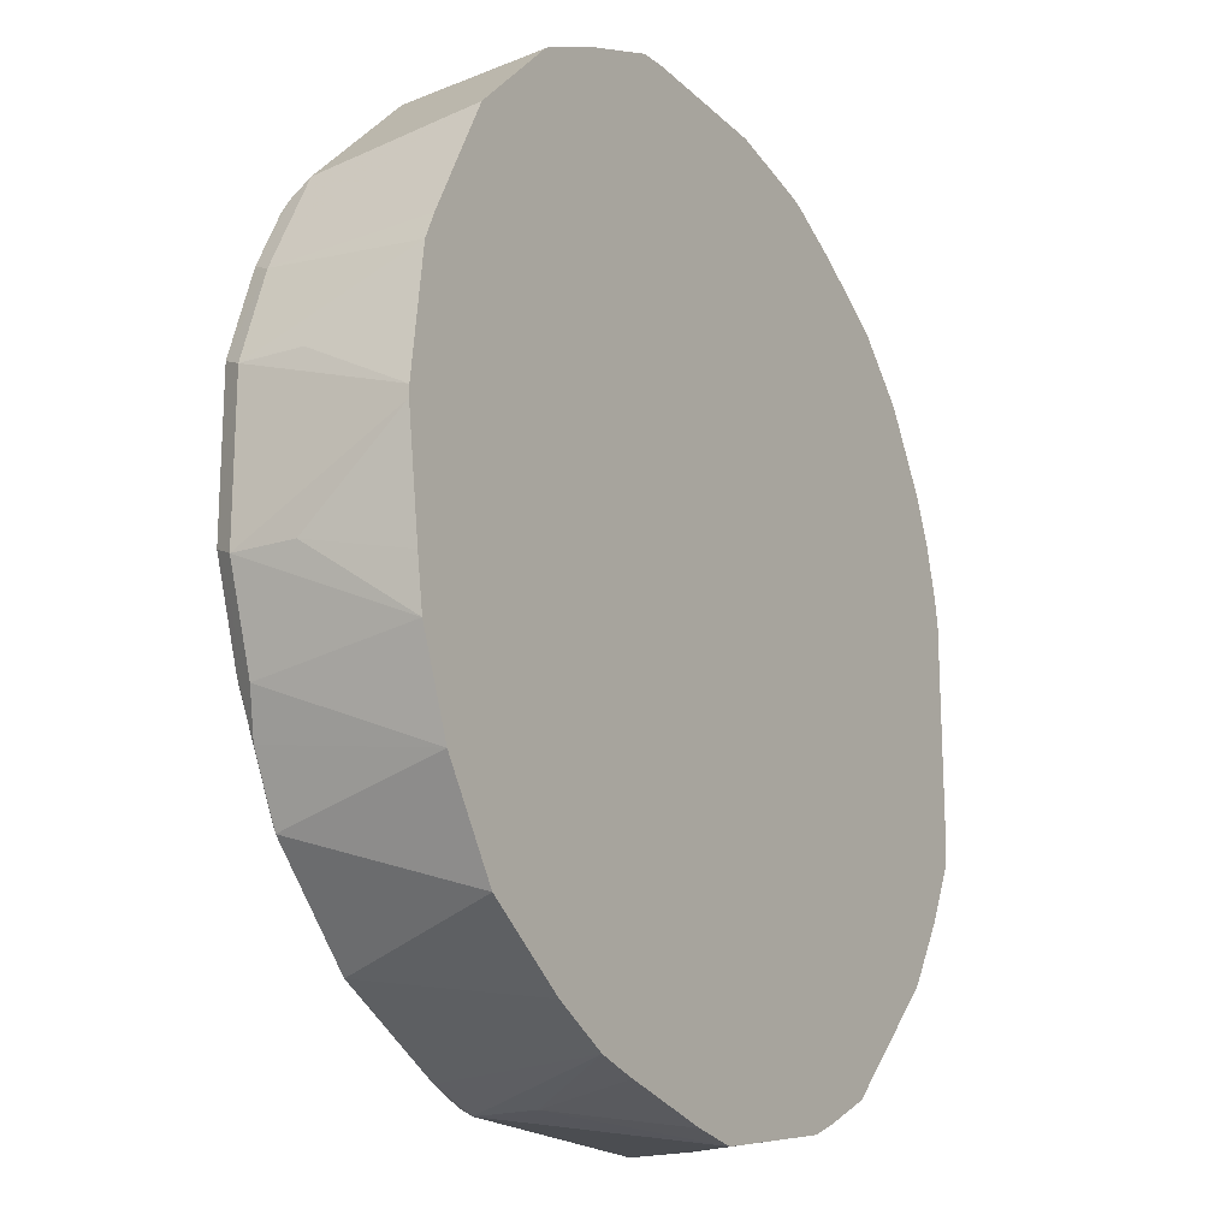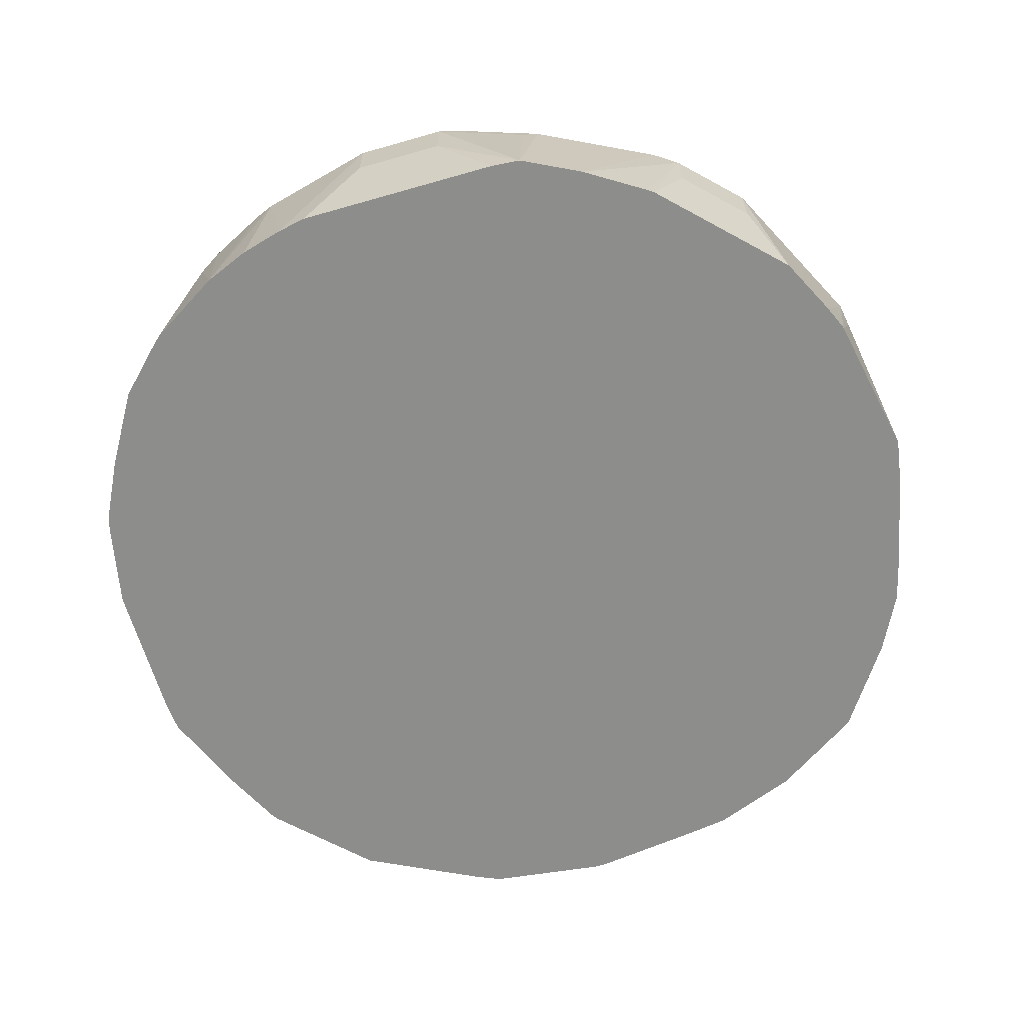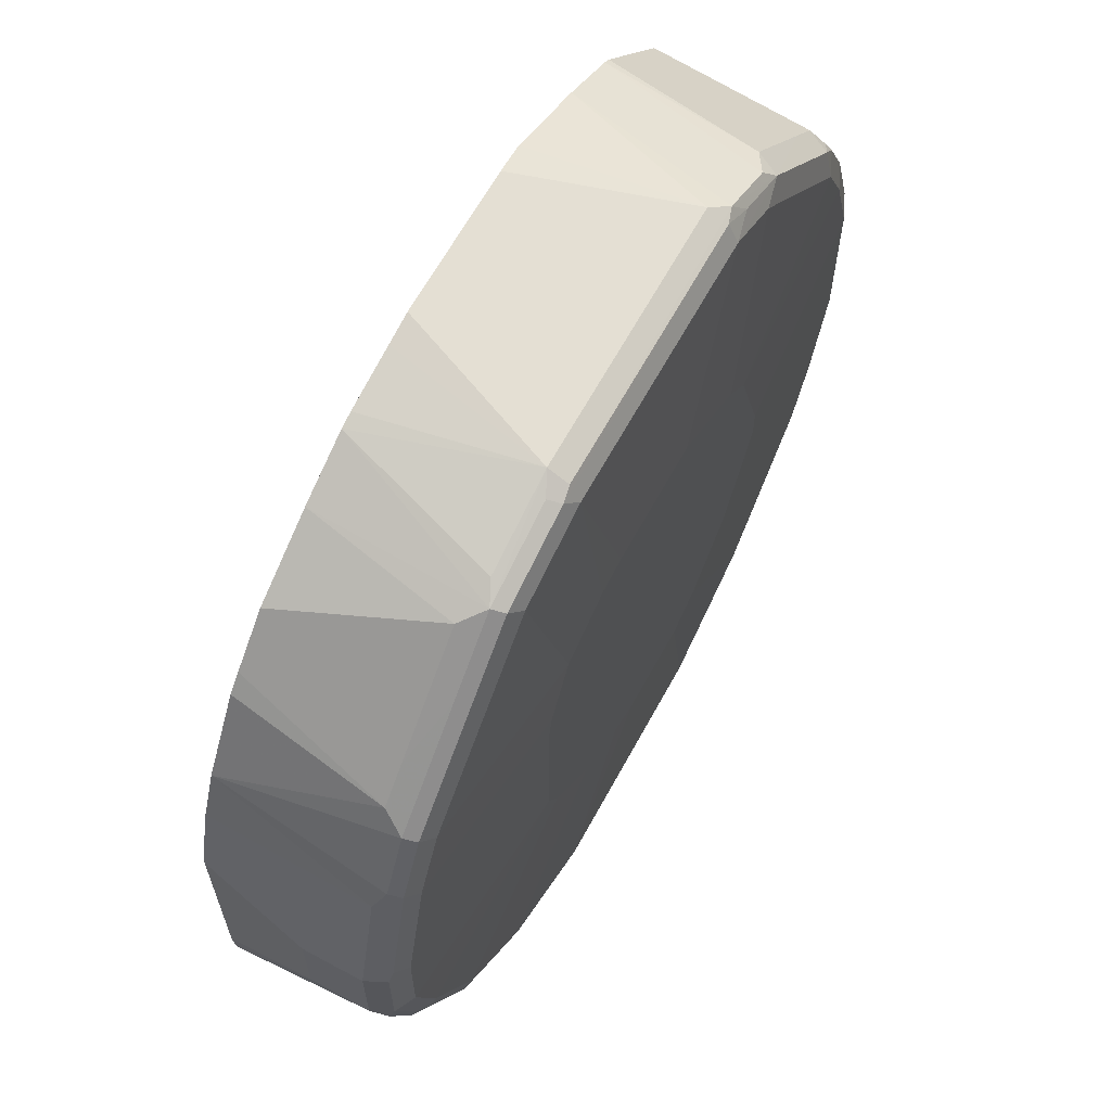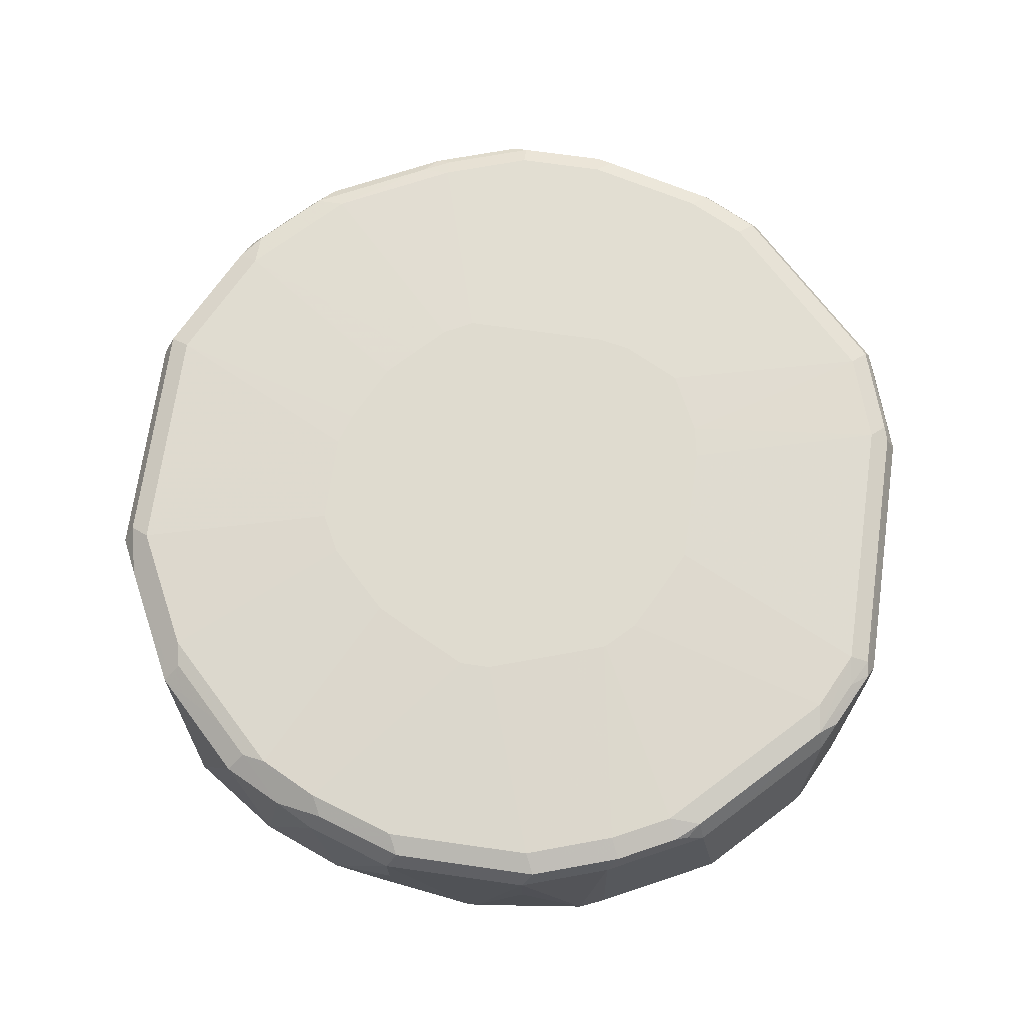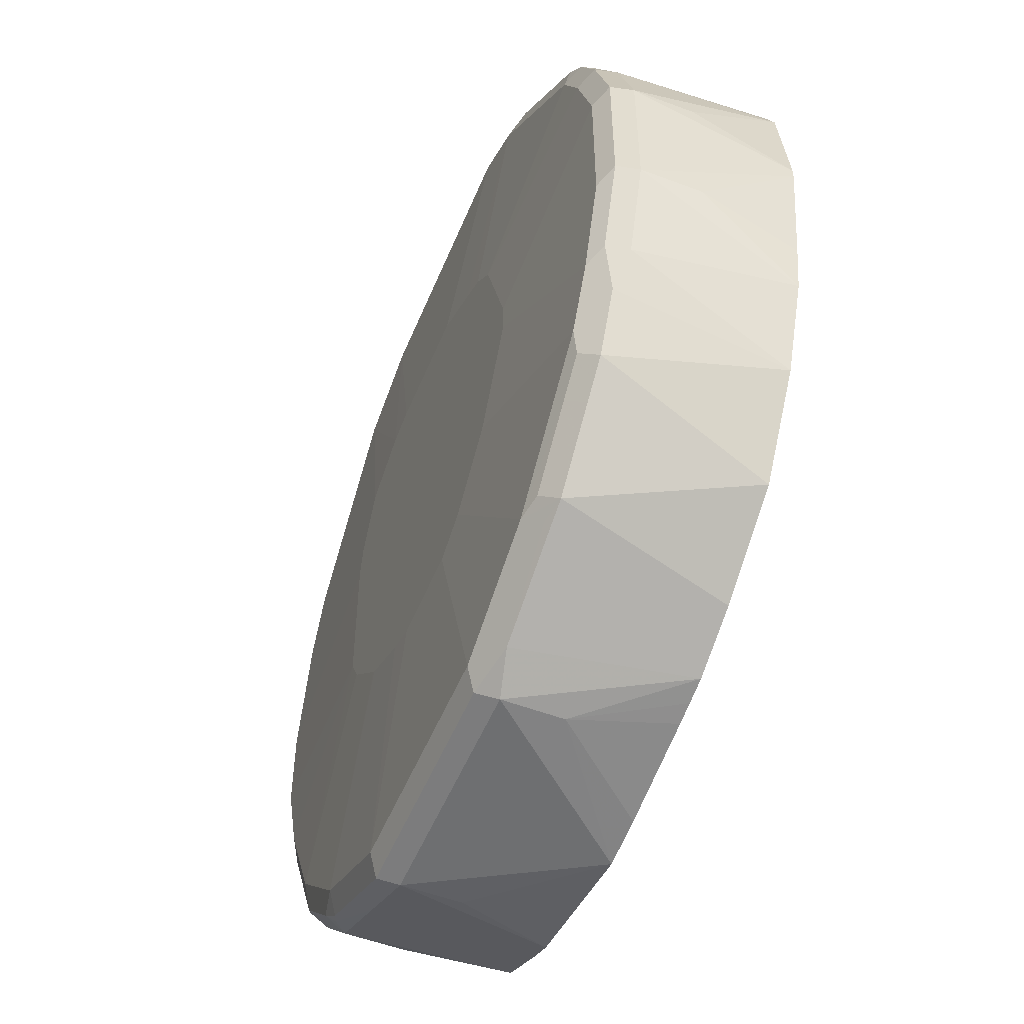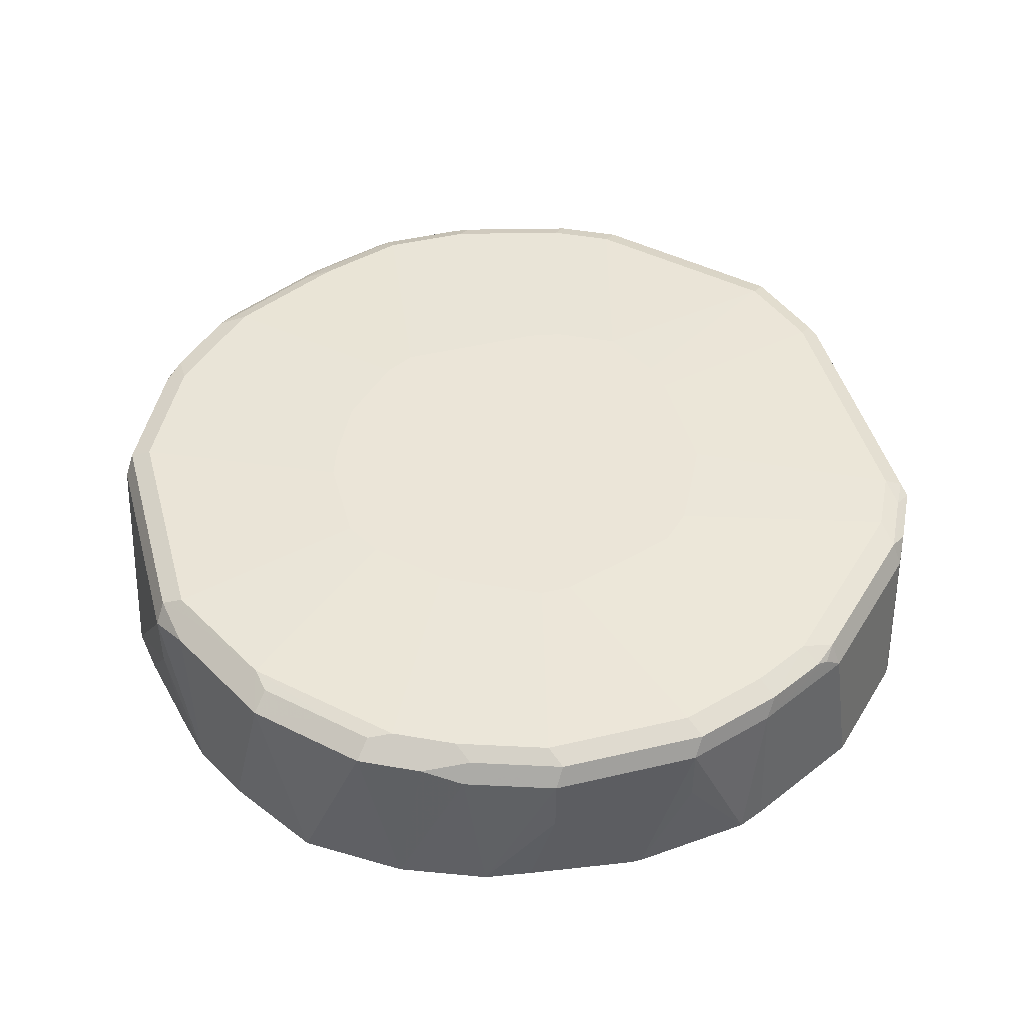
<metadata>
{"format":"obj","ext":"obj","renderer":"f3d","projection":"perspective","resolution":1024,"background":"white","views":[{"elev":-19.1,"azim":120.7,"up":"+Y"},{"elev":-64.5,"azim":-73.9,"up":"+Z"},{"elev":64.2,"azim":-61.4,"up":"+Y"},{"elev":70.4,"azim":98.1,"up":"+Z"},{"elev":-52.8,"azim":67.9,"up":"+Y"},{"elev":45.7,"azim":74.8,"up":"+Z"}]}
</metadata>
<code>
v 0.2793 0.01624 0.5313
v 0.2771 -0.03692 0.6281
v 0.2771 -0.03692 0.5912
v 0.2701 -0.05097 0.5313
v 0.2793 0.02285 0.5313
v 0.2709 -0.03074 0.6404
v 0.2648 -0.06158 0.6343
v 0.2586 -0.09237 0.6281
v 0.2654 -0.08072 0.5313
v 0.2771 0.05539 0.6281
v 0.2701 0.09679 0.5313
v 0.2771 0.05539 0.5912
v 0.2586 -0.03692 0.6466
v 0.2525 -0.08619 0.6404
v 0.2709 0.06157 0.6404
v 0.2463 -0.117 0.6343
v 0.2446 -0.1337 0.5313
v 0.2586 0.1108 0.6281
v 0.263 0.113 0.5313
v 0.1363 -0.00695 0.6524
v 0.2401 -0.09237 0.6466
v 0.2586 0.05539 0.6466
v 0.2186 -0.1447 0.6435
v 0.2525 0.117 0.6404
v 0.2278 -0.1539 0.6343
v 0.2076 -0.1892 0.5313
v 0.2446 0.15 0.5313
v 0.2463 0.1355 0.6281
v 0.2309 0.1616 0.6374
v 0.1363 0.01268 0.6524
v 0.1178 -0.04392 0.6524
v 0.2217 -0.1293 0.6466
v 0.2401 0.1108 0.6466
v 0.1178 0.06813 0.6524
v 0.2001 -0.1632 0.6435
v 0.234 0.1539 0.6404
v 0.2217 0.1478 0.6466
v 0.2093 -0.1724 0.6343
v 0.1724 -0.2093 0.6343
v 0.1522 -0.2261 0.5313
v 0.2261 0.1869 0.5313
v 0.2278 0.1724 0.6281
v 0.2217 0.1685 0.642
v 0.1051 -0.06814 0.6524
v 0.1478 -0.2032 0.6466
v 0.1103 0.08973 0.6524
v 0.1108 0.08875 0.6524
v 0.1632 -0.2001 0.6435
v 0.09283 0.1077 0.6524
v 0.1086 0.0917 0.6524
v 0.1478 0.2217 0.6466
v 0.157 -0.2125 0.6374
v 0.0985 -0.2463 0.6343
v 0.1153 -0.2446 0.5313
v 0.1707 0.2424 0.5313
v 0.2093 0.1909 0.6281
v 0.1478 0.2425 0.642
v 0.08662 -0.08663 0.6524
v 0.07388 -0.2401 0.6466
v 0.08929 -0.2371 0.6435
v 0.1047 -0.234 0.6404
v 0.06816 -0.1051 0.6524
v 0.04392 -0.1178 0.6524
v 0.07388 0.1178 0.6524
v 0.1293 0.2401 0.6466
v 0.06772 -0.2524 0.6404
v 0.07388 -0.2586 0.6281
v 0.07388 -0.2586 0.5912
v 0.1006 -0.2484 0.5313
v 0.1663 0.2453 0.5313
v 0.1539 0.2463 0.6281
v 0.1385 0.254 0.6374
v 0.1016 0.2725 0.6374
v 0.1108 0.2609 0.642
v 0.09234 0.2586 0.6466
v -0.0739 -0.2401 0.6466
v -0.01273 -0.1178 0.6524
v 0.03695 0.1363 0.6524
v -0.08005 -0.2524 0.6404
v -0.0739 -0.2586 0.6281
v -0.004394 -0.2701 0.5313
v 0.02529 -0.2654 0.5313
v 0.08793 -0.2516 0.5313
v 0.1293 0.2638 0.5313
v 0.09234 0.2771 0.6281
v -0.0739 0.2771 0.6281
v -0.0739 0.2709 0.6404
v 0.09234 0.2709 0.6404
v -0.0831 0.2678 0.642
v -0.0739 0.2586 0.6466
v -0.117 -0.234 0.6404
v -0.03332 -0.1108 0.6524
v -0.07025 -0.09237 0.6524
v -0.1478 -0.2032 0.6466
v -0.03816 0.1363 0.6524
v -0.09677 -0.2516 0.5313
v -0.0739 -0.2586 0.5912
v -0.1616 -0.2125 0.6374
v -0.1231 -0.234 0.6281
v -0.1131 -0.2446 0.5313
v 0.07388 0.287 0.5313
v 0.06947 0.2874 0.5313
v 0.05541 0.2886 0.5313
v -0.03691 0.2886 0.5313
v -0.05538 0.2849 0.5313
v -0.09236 0.2774 0.5313
v -0.1013 0.2747 0.5313
v -0.1293 0.2586 0.6281
v -0.1416 0.2525 0.6343
v -0.08621 0.2709 0.6343
v -0.1386 0.2494 0.642
v -0.1293 0.2401 0.6466
v -0.05859 0.1324 0.6524
v -0.1539 -0.2155 0.6404
v -0.07123 -0.09182 0.6524
v -0.1847 -0.1662 0.6466
v -0.1686 -0.2032 0.642
v -0.07324 -0.09013 0.6524
v -0.0892 -0.07438 0.6524
v -0.1077 -0.05589 0.6524
v -0.1724 -0.2093 0.6281
v -0.1601 -0.2155 0.6281
v -0.15 -0.2261 0.5313
v -0.1383 0.2563 0.5313
v -0.1539 0.2463 0.622
v -0.2094 0.1909 0.622
v -0.1786 0.2155 0.6343
v -0.157 0.2309 0.642
v -0.1478 0.2217 0.6466
v -0.09552 0.114 0.6524
v -0.2032 -0.1478 0.6466
v -0.2055 -0.1662 0.642
v -0.2094 -0.1724 0.6281
v -0.1178 -0.03692 0.6524
v -0.1724 -0.2093 0.5912
v -0.1685 -0.2076 0.5313
v -0.1847 0.2287 0.5313
v -0.1918 0.2217 0.5313
v -0.2278 0.1724 0.622
v -0.234 0.1601 0.6343
v -0.2309 0.157 0.642
v -0.1847 0.1847 0.6466
v -0.2217 0.1478 0.6466
v -0.2401 0.1108 0.6466
v -0.114 0.07705 0.6524
v -0.2401 -0.07388 0.6466
v -0.2425 -0.09237 0.642
v -0.217 -0.157 0.6374
v -0.25 -0.1108 0.5313
v -0.2268 -0.1478 0.5313
v -0.2239 -0.1522 0.5313
v -0.2094 -0.1724 0.5912
v -0.2586 -0.01843 0.6466
v -0.1178 0.05665 0.6524
v -0.2103 0.2032 0.5313
v -0.2472 0.1478 0.5313
v -0.2193 0.1937 0.5313
v -0.2524 0.1231 0.6343
v -0.2494 0.1201 0.642
v -0.2586 0.03691 0.6466
v -0.2524 -0.07388 0.6404
v -0.254 -0.08313 0.6374
v -0.2685 -0.07388 0.5313
v -0.2709 -0.01843 0.6404
v -0.2679 0.04615 0.642
v -0.259 0.1193 0.5313
v -0.2586 0.1108 0.6281
v -0.2771 0.03691 0.6281
v -0.2725 -0.02768 0.6374
v -0.2771 -0.01843 0.6281
v -0.2586 -0.07388 0.6281
v -0.2771 -0.01843 0.5912
v -0.2701 -0.0554 0.5313
v -0.2709 0.03691 0.6404
v -0.2664 0.09236 0.5313
v -0.2701 0.07388 0.5313
v -0.2771 0.03691 0.5912
f 91 94 114
f 91 114 98
f 89 110 109
f 90 113 95
f 90 112 113
f 90 111 112
f 89 111 90
f 89 109 111
f 86 108 109
f 86 89 87
f 86 110 89
f 86 109 110
f 86 107 108
f 86 106 107
f 86 105 106
f 86 104 105
f 85 104 86
f 87 89 88
f 93 115 94
f 98 117 121
f 94 117 114
f 111 128 129
f 85 103 104
f 109 128 111
f 109 127 128
f 109 126 127
f 109 125 126
f 109 124 125
f 107 109 108
f 94 116 117
f 107 124 109
f 99 122 123
f 98 114 117
f 98 122 99
f 98 121 122
f 94 120 116
f 94 119 120
f 94 118 119
f 94 115 118
f 99 123 100
f 85 102 103
f 73 86 87
f 84 101 85
f 70 73 72
f 70 84 73
f 70 72 71
f 68 83 69
f 68 82 83
f 68 81 82
f 67 81 68
f 67 80 81
f 73 85 86
f 66 80 67
f 64 75 78
f 64 65 75
f 59 77 76
f 59 63 77
f 59 66 60
f 59 79 66
f 59 76 79
f 111 129 112
f 66 79 80
f 85 101 102
f 73 87 88
f 73 84 85
f 81 97 96
f 80 100 96
f 80 99 100
f 80 98 99
f 80 91 98
f 80 97 81
f 80 96 97
f 79 91 80
f 73 88 74
f 76 94 91
f 76 92 93
f 76 77 92
f 76 91 79
f 75 95 78
f 75 90 95
f 75 89 90
f 75 88 89
f 74 88 75
f 76 93 94
f 112 129 130
f 141 159 144
f 116 120 131
f 156 167 158
f 156 166 167
f 153 165 164
f 153 160 165
f 149 162 163
f 148 162 149
f 147 161 162
f 146 161 147
f 158 167 159
f 146 164 161
f 145 160 154
f 144 160 145
f 144 165 160
f 144 159 165
f 141 143 142
f 141 144 143
f 57 75 65
f 140 159 141
f 146 153 164
f 140 158 159
f 159 167 168
f 161 164 169
f 168 172 170
f 168 177 172
f 168 176 177
f 168 175 176
f 168 169 174
f 168 170 169
f 167 175 168
f 166 175 167
f 159 168 165
f 165 168 174
f 164 165 174
f 163 172 173
f 163 170 172
f 163 171 170
f 162 171 163
f 162 170 171
f 162 169 170
f 161 169 162
f 164 174 169
f 140 156 158
f 139 157 156
f 139 155 157
f 127 140 141
f 126 140 127
f 126 139 140
f 126 155 139
f 126 138 155
f 125 138 126
f 125 137 138
f 124 137 125
f 127 141 128
f 123 135 136
f 121 152 135
f 121 133 152
f 121 123 122
f 120 134 131
f 117 133 121
f 117 132 133
f 116 132 117
f 116 131 132
f 121 135 123
f 128 142 129
f 128 141 142
f 129 142 130
f 139 156 140
f 136 152 151
f 135 152 136
f 134 160 153
f 134 154 160
f 134 153 146
f 133 151 152
f 133 150 151
f 133 149 150
f 133 148 149
f 132 162 148
f 132 147 162
f 132 148 133
f 131 147 132
f 131 146 147
f 131 134 146
f 130 142 143
f 130 144 145
f 130 143 144
f 112 130 113
f 57 74 75
f 28 41 42
f 57 72 73
f 7 16 8
f 7 14 16
f 6 22 13
f 6 15 22
f 6 14 7
f 6 13 14
f 5 12 10
f 5 11 12
f 8 16 17
f 3 9 4
f 2 10 15
f 2 9 3
f 2 8 9
f 2 7 8
f 2 6 7
f 1 10 2
f 1 5 10
f 1 11 5
f 2 15 6
f 1 19 11
f 8 17 9
f 10 11 18
f 18 29 24
f 18 28 29
f 18 41 28
f 18 27 41
f 18 19 27
f 17 25 26
f 16 25 17
f 16 23 25
f 10 12 11
f 15 24 22
f 14 23 16
f 14 21 23
f 13 30 20
f 13 22 30
f 13 21 14
f 13 20 21
f 11 19 18
f 10 18 15
f 15 18 24
f 20 30 34
f 1 27 19
f 1 55 41
f 1 151 150
f 1 136 151
f 1 123 136
f 1 100 123
f 1 96 100
f 1 81 96
f 1 82 81
f 1 83 82
f 1 150 149
f 1 69 83
f 1 40 54
f 1 26 40
f 1 17 26
f 1 9 17
f 1 4 9
f 1 3 4
f 1 2 3
f 172 177 176
f 1 54 69
f 1 41 27
f 1 149 163
f 1 173 176
f 1 70 55
f 1 84 70
f 1 101 84
f 1 102 101
f 1 103 102
f 1 104 103
f 1 105 104
f 1 106 105
f 1 163 173
f 1 107 106
f 1 137 124
f 1 138 137
f 1 155 138
f 1 157 155
f 1 156 157
f 1 166 156
f 1 175 166
f 1 176 175
f 1 124 107
f 57 73 74
f 20 34 47
f 20 46 50
f 41 56 42
f 41 55 56
f 39 54 40
f 39 53 54
f 39 52 53
f 39 45 52
f 39 48 45
f 37 51 49
f 42 56 57
f 37 57 51
f 37 50 46
f 37 49 50
f 36 43 37
f 35 39 38
f 35 48 39
f 35 45 48
f 33 47 34
f 33 46 47
f 37 43 57
f 33 37 46
f 42 57 43
f 45 60 61
f 57 71 72
f 56 71 57
f 55 71 56
f 55 70 71
f 54 68 69
f 54 67 68
f 53 67 54
f 53 66 67
f 45 59 60
f 53 60 66
f 52 61 53
f 51 57 65
f 49 65 64
f 49 51 65
f 45 63 59
f 45 62 63
f 45 58 62
f 45 61 52
f 53 61 60
f 20 47 46
f 32 58 45
f 31 44 32
f 20 63 62
f 20 77 63
f 20 92 77
f 20 93 92
f 20 115 93
f 20 118 115
f 20 119 118
f 20 120 119
f 20 62 58
f 20 134 120
f 20 145 154
f 20 130 145
f 20 113 130
f 20 95 113
f 20 78 95
f 20 64 78
f 20 49 64
f 20 50 49
f 20 154 134
f 32 44 58
f 20 58 44
f 20 31 21
f 29 43 36
f 29 42 43
f 28 42 29
f 26 39 40
f 26 38 39
f 25 38 26
f 24 37 33
f 24 36 37
f 20 44 31
f 24 29 36
f 23 35 38
f 23 45 35
f 23 32 45
f 22 34 30
f 22 33 34
f 22 24 33
f 21 31 32
f 21 32 23
f 23 38 25
f 172 176 173

</code>
